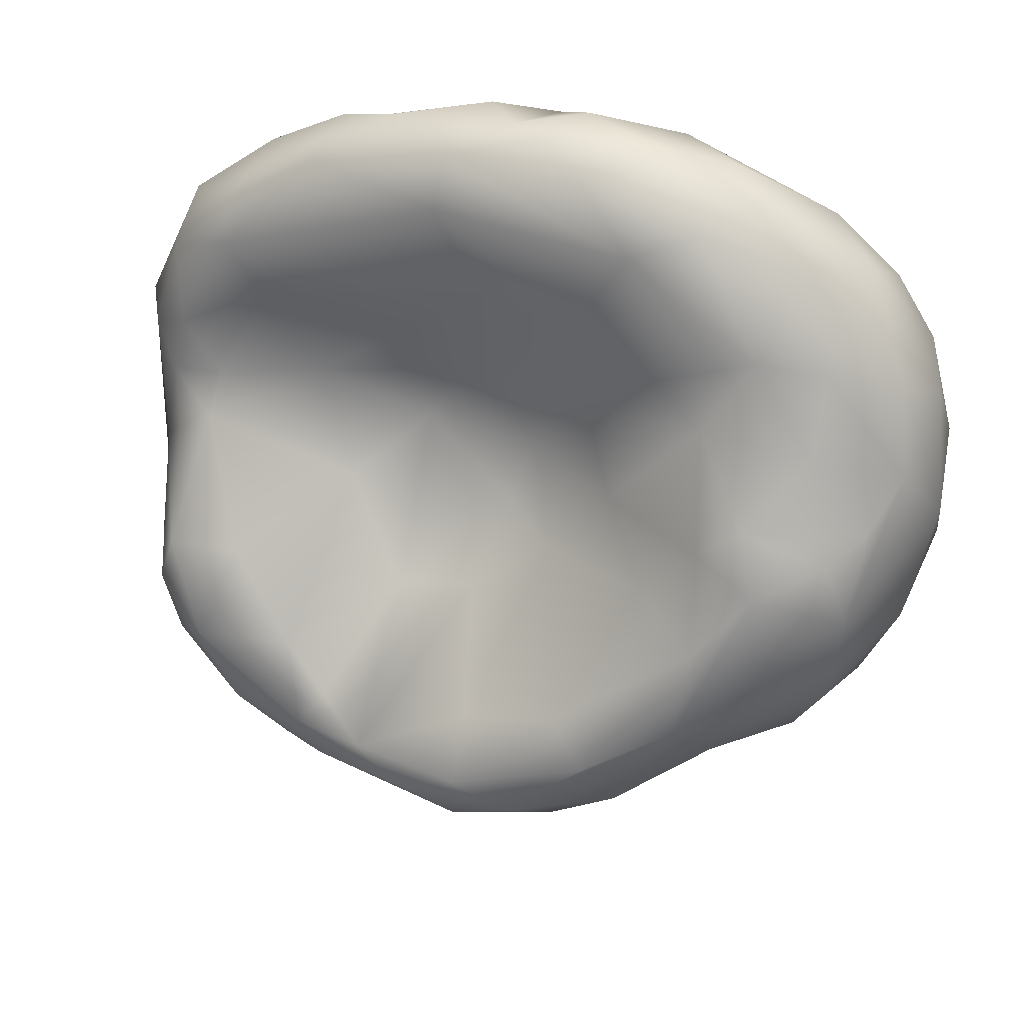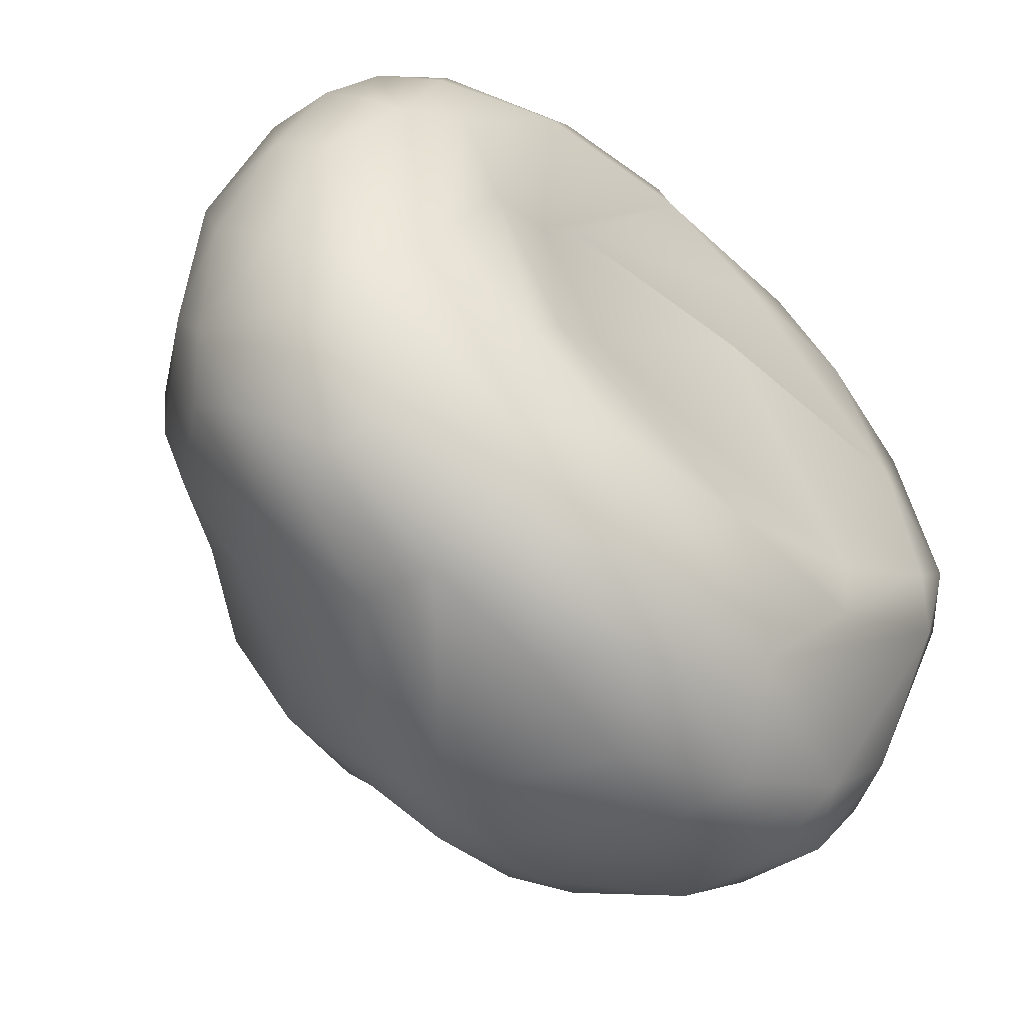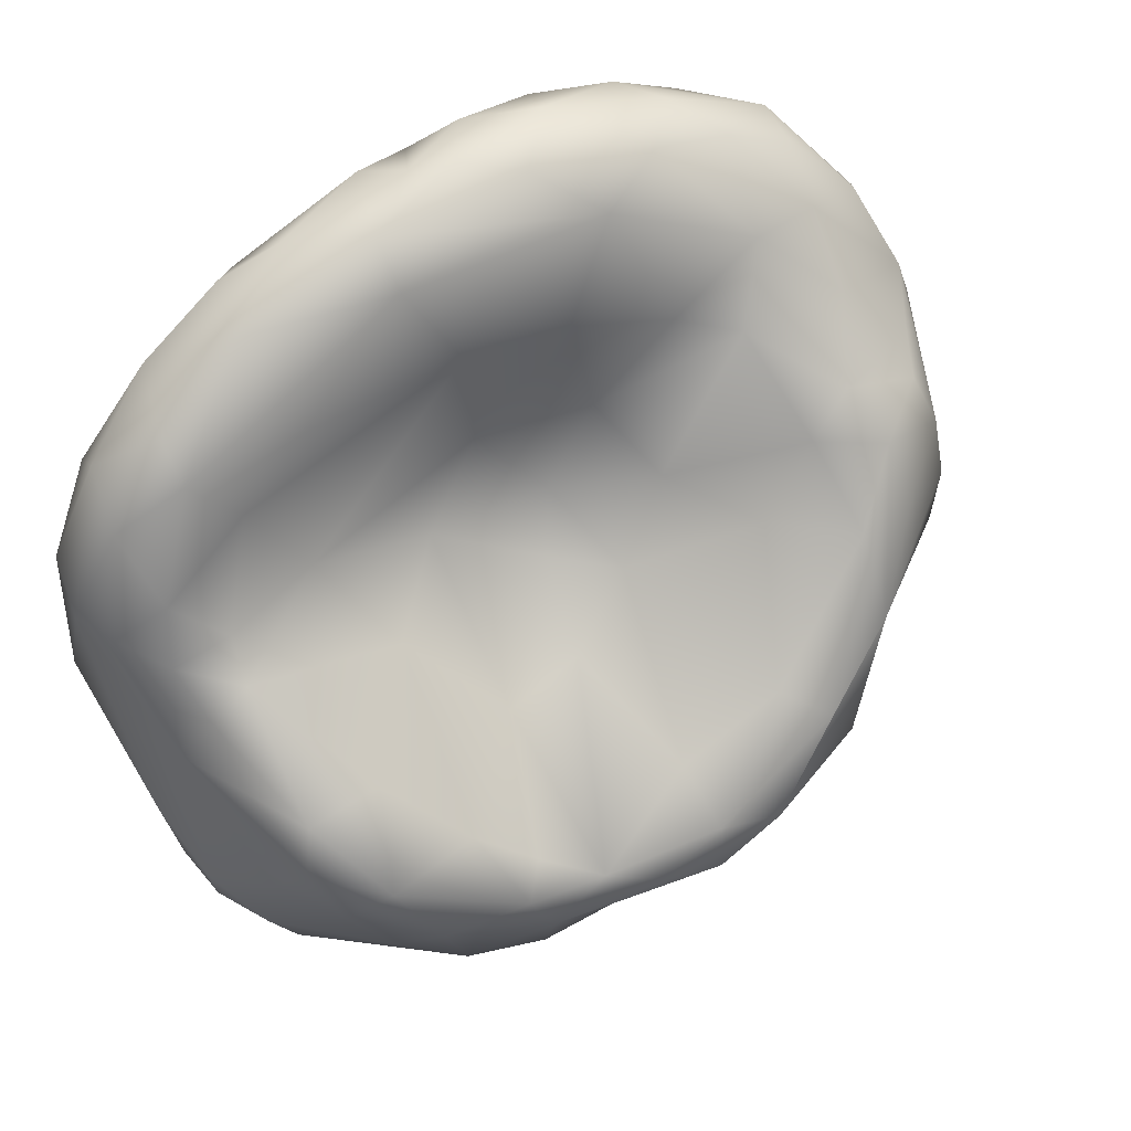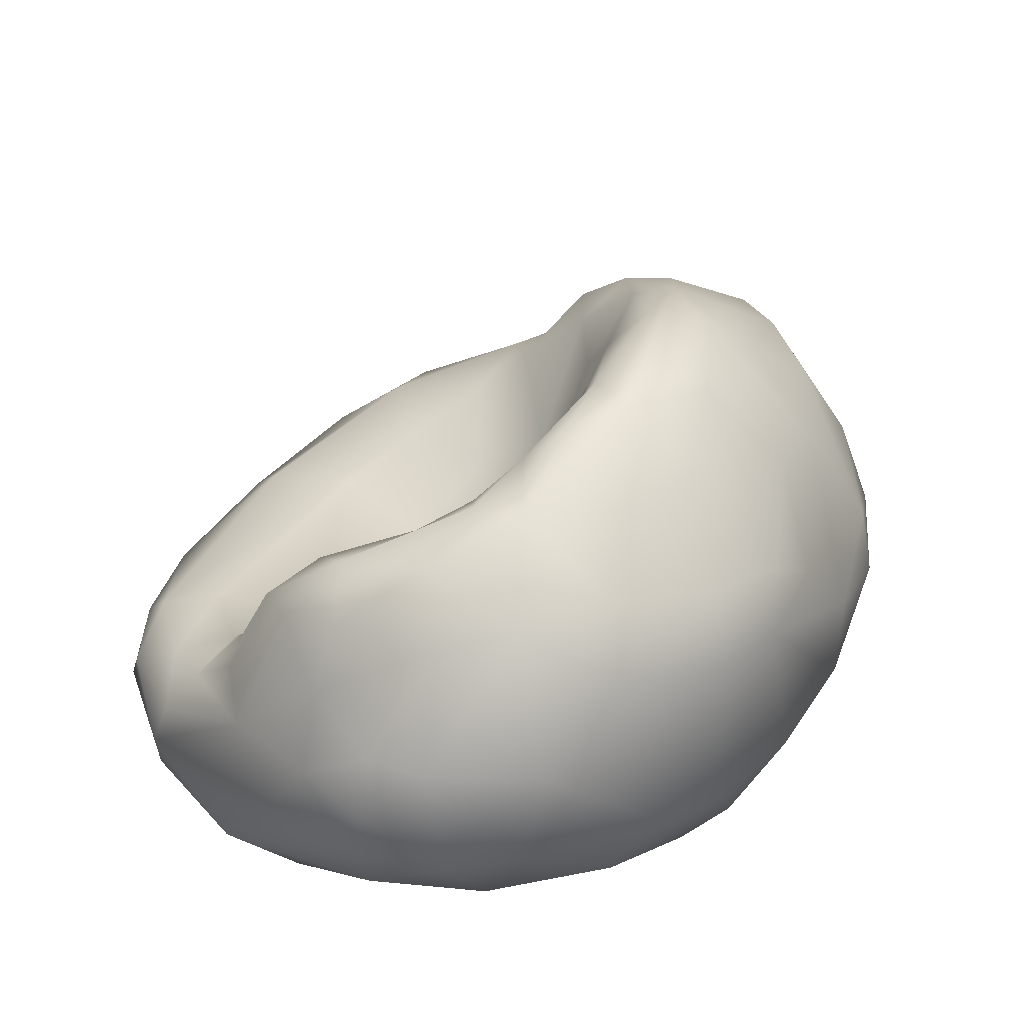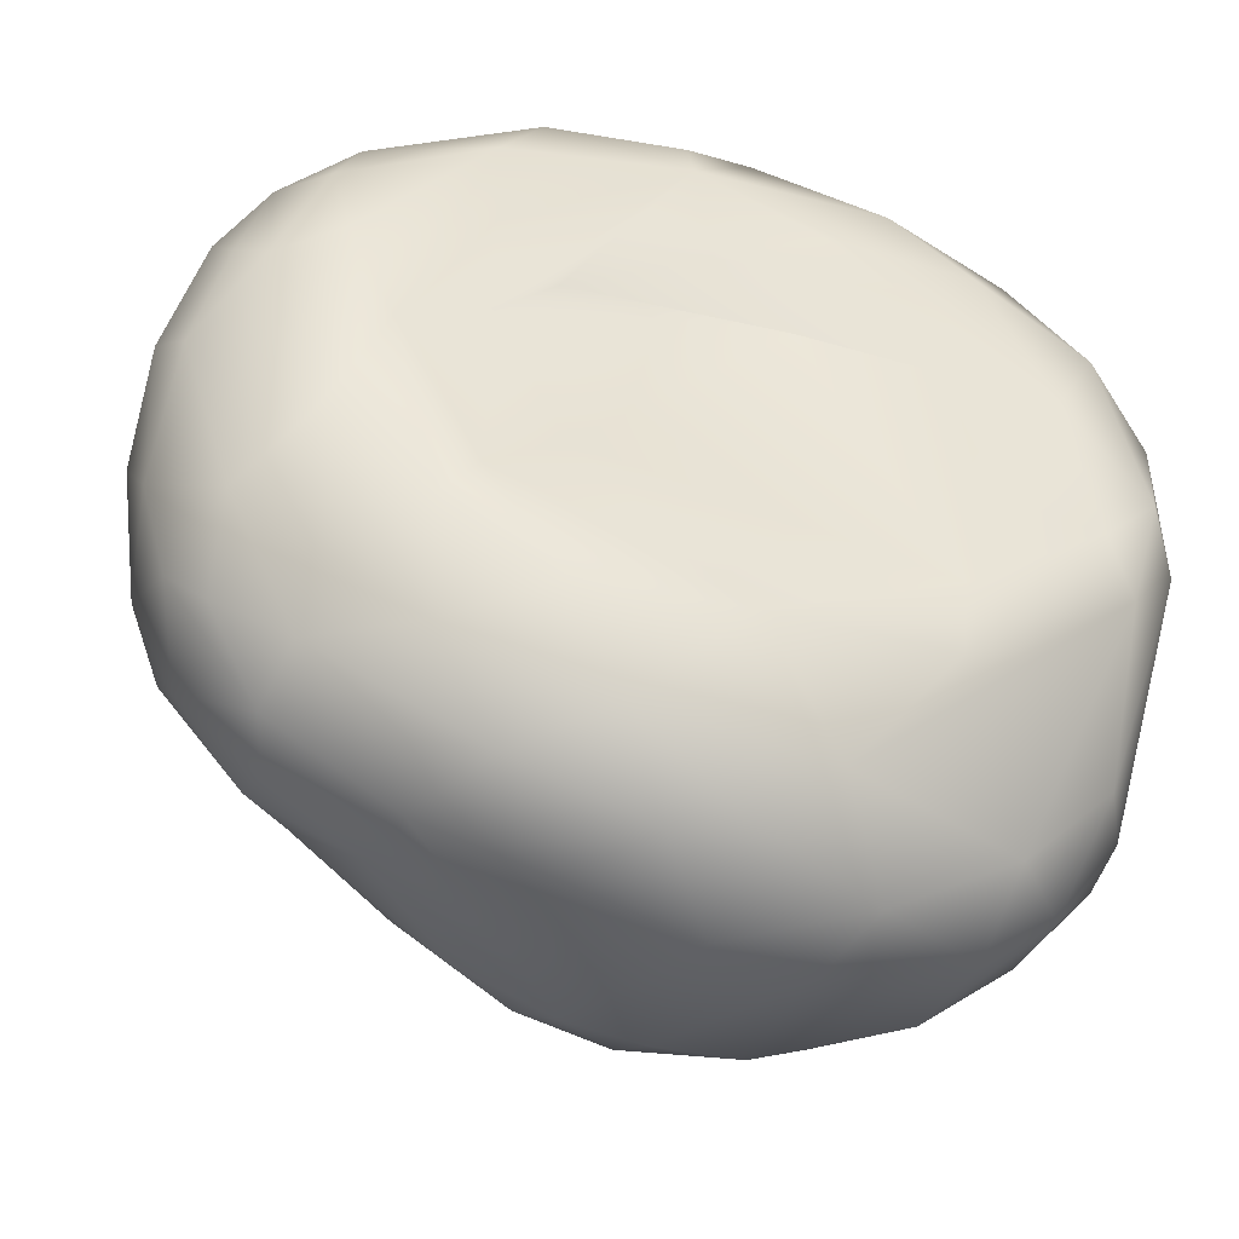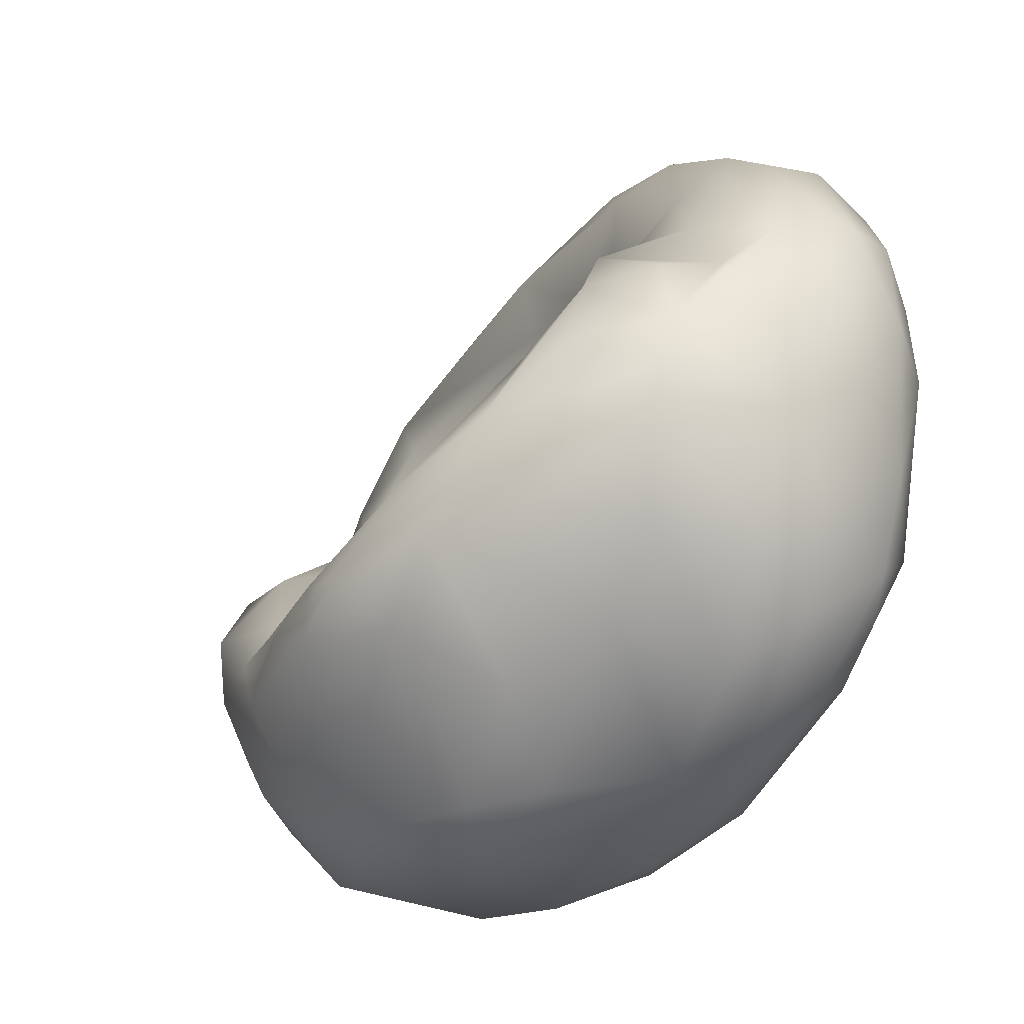
<metadata>
{"format":"obj","ext":"obj","renderer":"f3d","projection":"perspective","resolution":1024,"background":"white","views":[{"elev":53.6,"azim":-165.9,"up":"+Z"},{"elev":-49.8,"azim":-41.1,"up":"+Z"},{"elev":48.6,"azim":145.0,"up":"+Z"},{"elev":39.4,"azim":141.0,"up":"+Y"},{"elev":-41.0,"azim":-12.5,"up":"+Z"},{"elev":-19.4,"azim":-129.5,"up":"+Z"}]}
</metadata>
<code>
o Sphere
v -0.3106 0.2965 0.2536
v -0.3824 0.2202 0.1828
v -0.4555 0.2467 0.1389
v -0.4346 0.2951 0.1873
v -0.4224 0.3504 0.1832
v -0.4849 0.3797 0.1162
v -0.4084 0.4085 0.1498
v -0.3495 0.3454 0.2241
v -0.4565 0.1969 0.003328
v -0.5031 0.2701 0.07978
v -0.5149 0.2459 -0.06767
v -0.4842 0.2237 0.03029
v -0.5217 0.3364 0.07275
v -0.5394 0.2982 -0.02686
v -0.4651 0.2279 -0.2444
v -0.5451 0.4099 -0.02749
v -0.5481 0.3742 -0.1067
v -0.4071 0.1986 0.1218
v -0.3911 0.1735 0.0278
v -0.3476 0.173 -0.07436
v -0.4095 0.1869 -0.1931
v -0.2196 0.2011 0.2376
v -0.2834 0.2492 0.2547
v -0.2613 0.3474 0.2507
v -0.2641 0.1775 0.169
v -0.3365 0.4137 0.1522
v -0.1946 0.3694 0.2209
v -0.2375 0.4173 0.1023
v -0.1899 0.2697 0.2809
v -0.08637 0.1913 0.2279
v -0.1225 0.2297 0.2713
v -0.08414 0.282 0.2754
v -0.1363 0.3224 0.2661
v -0.08469 0.1765 0.1825
v -0.142 0.3816 0.1168
v -0.03738 0.3579 0.1146
v -0.2585 0.2025 -0.01355
v -0.2017 0.2049 0.03127
v -0.1631 0.3911 0.008568
v -0.05237 0.3495 -0.006921
v -0.5012 0.4382 0.05173
v -0.4764 0.4865 0.009553
v -0.4714 0.5489 -0.06128
v -0.5277 0.4605 -0.1516
v -0.408 0.4616 0.08124
v -0.4437 0.5367 0.005435
v -0.471 0.5672 -0.1192
v -0.3774 0.582 -0.009881
v -0.3868 0.612 -0.07745
v -0.322 0.6646 -0.1518
v -0.2938 0.4532 0.08278
v -0.3541 0.5398 0.04329
v -0.3136 0.5438 -0.002427
v -0.2573 0.5472 -0.07953
v -0.1946 0.6591 -0.1839
v -0.3258 0.6156 -0.07799
v -0.2028 0.4514 -0.06236
v -0.1426 0.4733 -0.141
v -0.1104 0.3885 -0.07906
v -0.08656 0.4199 -0.1354
v -0.5315 0.3017 -0.1881
v -0.505 0.304 -0.2827
v -0.5276 0.4142 -0.2214
v -0.4686 0.2812 -0.3201
v -0.4841 0.3899 -0.3341
v -0.2986 0.204 -0.3755
v -0.3974 0.2546 -0.3696
v -0.4176 0.3153 -0.4007
v -0.4061 0.3748 -0.4188
v -0.2679 0.1695 -0.2307
v -0.1974 0.1626 -0.3486
v -0.3022 0.1711 -0.268
v -0.1955 0.1901 -0.173
v -0.2348 0.2402 -0.4675
v -0.2938 0.3226 -0.479
v -0.1011 0.2503 -0.5138
v -0.1733 0.3162 -0.5237
v -0.1459 0.19 -0.4405
v -0.131 0.5058 -0.5278
v -0.4617 0.5692 -0.1796
v -0.496 0.4543 -0.276
v -0.4382 0.5546 -0.2571
v -0.4151 0.4368 -0.3904
v -0.369 0.542 -0.3415
v -0.3587 0.6167 -0.245
v -0.2697 0.6906 -0.2628
v -0.09454 0.7058 -0.2767
v -0.1988 0.6821 -0.3389
v -0.118 0.6486 -0.4031
v -0.2335 0.6991 -0.206
v -0.157 0.7202 -0.288
v -0.3127 0.406 -0.4662
v -0.2675 0.5855 -0.3947
v -0.2274 0.5082 -0.4826
v -0.1643 0.5533 -0.4927
v 0.03493 0.1704 0.1124
v 0.1025 0.1894 0.178
v -0.01912 0.2173 0.2509
v -0.04949 0.2562 0.2643
v 0.08027 0.2455 0.2361
v 0.01257 0.2985 0.246
v 0.01173 0.3364 0.2051
v 0.1387 0.2244 0.2029
v 0.1579 0.29 0.1948
v 0.003577 0.1841 -0.004735
v 0.1277 0.1916 -0.1431
v 0.01371 0.3666 -0.08865
v 0.2011 0.3517 0.0442
v 0.1401 0.3572 -0.05906
v 0.2215 0.2232 0.1453
v 0.301 0.2568 0.08755
v 0.2482 0.2999 0.1271
v 0.2472 0.3335 0.09198
v 0.1777 0.1801 0.1009
v 0.2881 0.2011 0.04003
v 0.2403 0.1793 -0.04543
v 0.2674 0.1793 -0.1938
v 0.3234 0.193 -0.1378
v 0.2947 0.362 -0.01497
v 0.2532 0.4222 -0.09701
v 0.2469 0.3866 -0.06254
v 0.3124 0.3113 0.05005
v 0.3422 0.23 -0.03445
v 0.357 0.2899 -0.05501
v 0.3397 0.3329 -0.05933
v 0.3481 0.2347 -0.1818
v 0.3058 0.3783 -0.07833
v 0.2923 0.4204 -0.1302
v -0.04439 0.1597 -0.3545
v 0.139 0.1824 -0.2711
v -0.04064 0.2354 -0.5028
v -0.0469 0.3377 -0.5527
v 0.04798 0.3648 -0.5545
v -0.05391 0.5147 -0.5373
v 0.03591 0.213 -0.4572
v 0.08667 0.2969 -0.5275
v 0.1674 0.4716 -0.5139
v 0.1328 0.1862 -0.3452
v 0.297 0.2044 -0.2433
v 0.3423 0.3632 -0.2759
v 0.3214 0.3908 -0.1827
v 0.3298 0.436 -0.3239
v 0.2921 0.5023 -0.2935
v 0.2936 0.2928 -0.3788
v 0.3133 0.4125 -0.3954
v 0.2919 0.4774 -0.3859
v 0.2066 0.2903 -0.4652
v 0.2593 0.364 -0.4684
v 0.1931 0.3746 -0.5128
v 0.2606 0.4751 -0.4399
v 0.3195 0.3576 -0.3823
v -0.06692 0.5014 -0.1975
v 0.01627 0.5062 -0.2171
v -0.09365 0.6436 -0.2417
v 0.08904 0.4283 -0.1414
v 0.1208 0.5964 -0.2449
v 0.07077 0.632 -0.2787
v 0.02053 0.6744 -0.2984
v 0.07131 0.6602 -0.3562
v 0.0952 0.6542 -0.3084
v -0.09591 0.7093 -0.3352
v -0.02879 0.7012 -0.314
v -0.02559 0.65 -0.4002
v -0.07042 0.5811 -0.5014
v 0.09874 0.5663 -0.487
v 0.04884 0.6104 -0.4649
v 0.03673 0.5392 -0.5229
v 0.1904 0.5444 -0.1663
v 0.2189 0.6079 -0.2464
v 0.1769 0.6266 -0.3285
v 0.2664 0.5418 -0.1764
v 0.28 0.5532 -0.2308
v 0.2559 0.575 -0.2927
v 0.1352 0.5982 -0.4354
v 0.2053 0.5728 -0.3834
f 23 4 2
f 7 5 8
f 5 6 4
f 3 10 12
f 23 29 1
f 2 25 22
f 27 26 24
f 35 27 102
f 36 35 102
f 20 37 25
f 51 52 45
f 18 19 25
f 6 13 4
f 37 34 25
f 108 113 119
f 42 45 52
f 48 46 52
f 46 43 42
f 54 55 56
f 48 56 50
f 115 111 110
f 28 51 26
f 144 151 126
f 15 66 21
f 65 68 62
f 69 68 65
f 68 67 64
f 68 74 67
f 20 70 37
f 153 156 157
f 28 35 39
f 76 78 74
f 132 77 79
f 74 78 66
f 77 74 75
f 92 75 69
f 172 143 173
f 50 80 47
f 85 82 80
f 50 85 80
f 80 82 81
f 117 118 116
f 58 154 55
f 153 155 156
f 161 87 162
f 95 79 94
f 78 76 131
f 93 94 84
f 93 95 94
f 85 84 82
f 56 55 90
f 34 96 97
f 32 31 99
f 138 130 129
f 100 104 101
f 97 100 98
f 32 101 33
f 163 159 166
f 141 142 143
f 109 36 108
f 40 109 107
f 110 104 103
f 118 115 116
f 116 115 114
f 119 121 108
f 124 111 123
f 123 111 115
f 111 122 112
f 121 127 120
f 114 110 97
f 126 123 118
f 110 103 97
f 81 65 63
f 138 117 130
f 124 123 126
f 168 155 120
f 57 53 51
f 139 144 126
f 140 142 141
f 150 148 137
f 145 151 148
f 148 151 144
f 149 136 133
f 139 126 118
f 109 108 121
f 154 158 87
f 168 156 155
f 160 158 157
f 159 162 158
f 160 159 158
f 15 62 64
f 91 87 161
f 15 21 9
f 118 123 115
f 79 134 132
f 167 134 164
f 165 166 174
f 77 76 74
f 67 66 15
f 137 167 165
f 166 167 164
f 164 95 89
f 156 169 160
f 175 173 143
f 170 160 169
f 19 20 25
f 172 171 141
f 11 14 61
f 170 173 175
f 173 169 172
f 150 174 175
f 174 159 170
f 168 171 169
f 38 96 34
f 132 76 77
f 154 87 55
f 89 88 161
f 21 72 20
f 141 127 125
f 47 80 44
f 152 58 60
f 73 70 129
f 41 16 6
f 17 63 61
f 65 83 69
f 107 153 60
f 155 153 107
f 2 18 25
f 4 3 2
f 18 2 3
f 5 7 6
f 13 6 16
f 9 11 15
f 16 17 14
f 18 9 19
f 16 14 13
f 19 9 21
f 55 87 90
f 19 21 20
f 12 11 9
f 10 13 14
f 89 95 88
f 1 24 8
f 8 24 26
f 27 28 26
f 22 30 31
f 31 32 29
f 35 28 27
f 29 24 1
f 40 59 39
f 8 26 7
f 34 37 38
f 44 43 47
f 43 44 16
f 52 46 42
f 51 28 39
f 49 47 43
f 43 16 41
f 53 56 48
f 53 54 56
f 48 50 49
f 51 45 26
f 62 68 64
f 71 66 78
f 69 75 68
f 141 171 128
f 37 70 73
f 86 88 93
f 44 81 63
f 80 81 44
f 65 81 83
f 82 83 81
f 50 86 85
f 85 86 84
f 86 93 84
f 92 84 94
f 84 92 83
f 97 96 114
f 34 97 98
f 30 98 99
f 99 101 32
f 92 69 83
f 51 53 52
f 94 79 92
f 40 107 59
f 36 109 40
f 110 111 112
f 104 110 112
f 117 139 118
f 109 121 120
f 124 122 111
f 136 135 131
f 127 128 120
f 113 122 119
f 103 104 100
f 109 120 155
f 34 98 30
f 89 161 163
f 73 129 130
f 78 131 135
f 136 147 135
f 117 138 139
f 132 134 133
f 145 146 142
f 137 148 149
f 137 149 133
f 139 147 144
f 152 158 154
f 158 162 87
f 159 163 161
f 159 161 162
f 153 157 158
f 174 166 159
f 120 171 168
f 168 169 156
f 169 173 170
f 146 175 143
f 175 146 150
f 156 160 157
f 30 99 31
f 6 7 41
f 73 130 105
f 72 70 20
f 143 142 146
f 143 172 141
f 122 113 112
f 106 130 117 116
f 78 129 71
f 61 14 17
f 79 77 75 92
f 14 11 12 10
f 169 171 172
f 84 83 82
f 50 90 91 86
f 119 122 125 127
f 66 67 74
f 29 32 33 24
f 1 4 23
f 139 138 135 147
f 34 30 22 25
f 148 144 147
f 50 47 49
f 116 96 38 105 106
f 167 137 133 134
f 67 15 64
f 154 58 152
f 79 95 164 134
f 152 60 153
f 10 3 4 13
f 36 102 113 108
f 57 58 54 53
f 17 16 44 63
f 8 5 4 1
f 140 124 126 151
f 53 48 52
f 93 88 95
f 119 127 121
f 107 109 155
f 164 89 163 166
f 124 125 122
f 151 145 142 140
f 62 61 63 65
f 58 55 54
f 29 23 22 31
f 41 7 45 42
f 175 174 170
f 42 43 41
f 91 161 88 86
f 3 12 9 18
f 104 112 113
f 105 130 106
f 96 116 114
f 114 115 110
f 7 26 45
f 101 102 27 33
f 105 38 37 73
f 136 131 76 132 133
f 43 46 48 49
f 61 62 15 11
f 135 138 129 78
f 72 71 70
f 124 140 141 125
f 56 90 50
f 2 22 23
f 153 158 152
f 97 103 100
f 72 21 66 71
f 101 99 98 100
f 166 165 167
f 147 136 149 148
f 60 59 107
f 39 59 57 51
f 24 33 27
f 102 101 104 113
f 128 171 120
f 137 165 174 150
f 70 71 129
f 128 127 141
f 90 87 91
f 150 146 145 148
f 40 39 35 36
f 160 170 159
f 58 57 59 60
f 74 68 75

</code>
